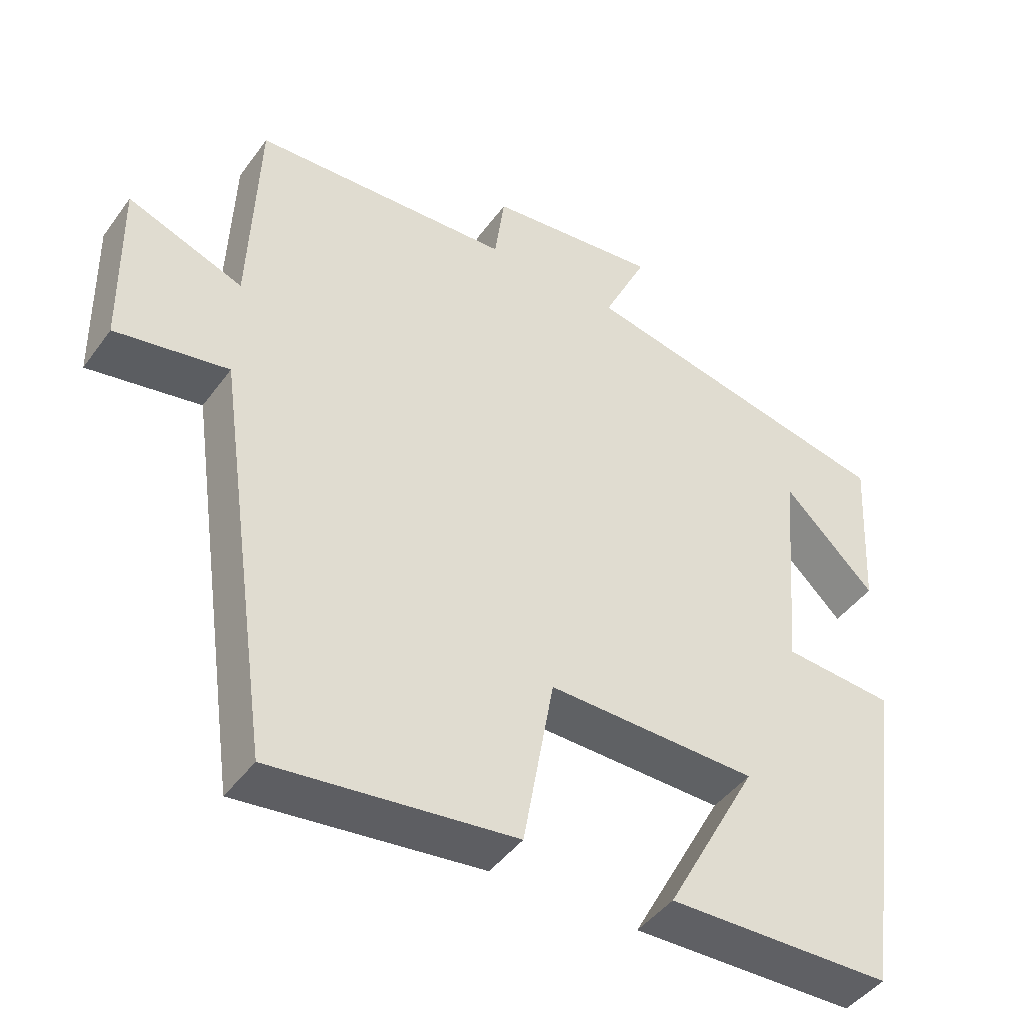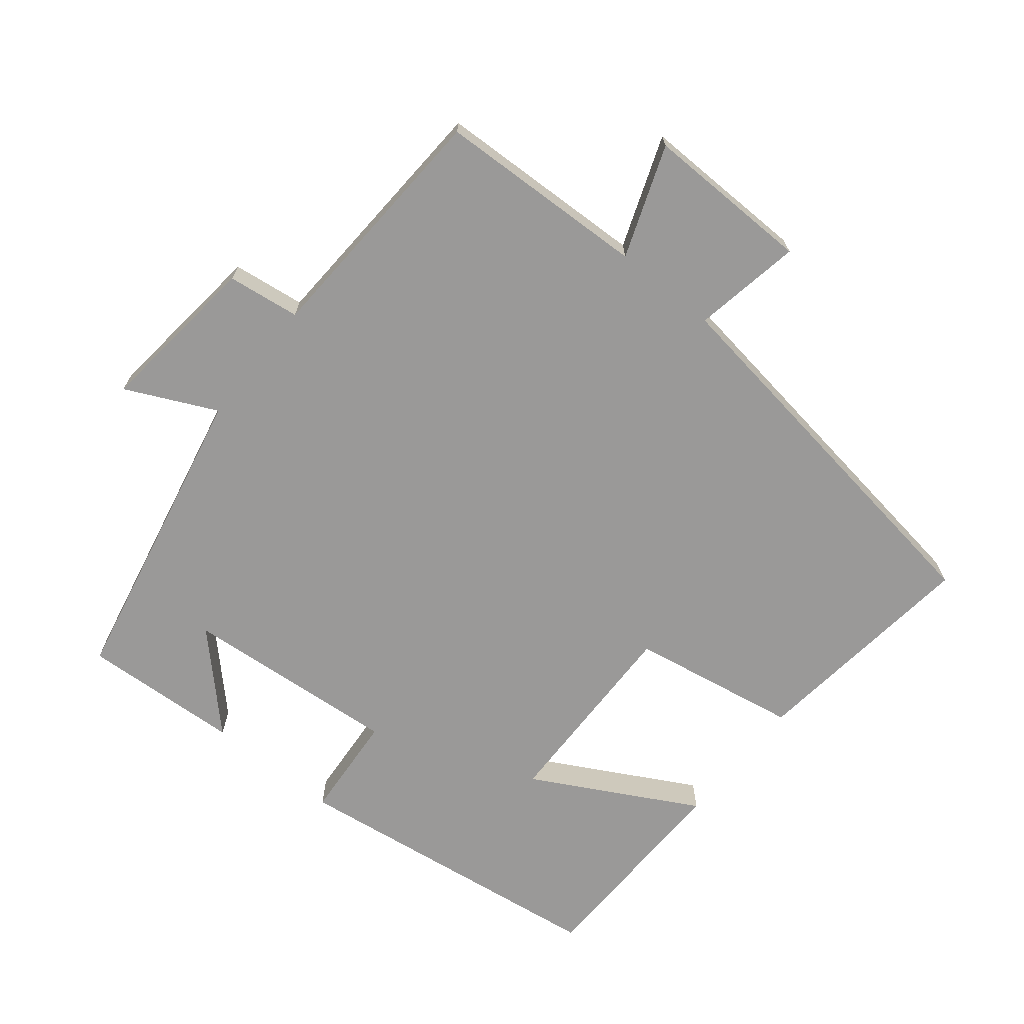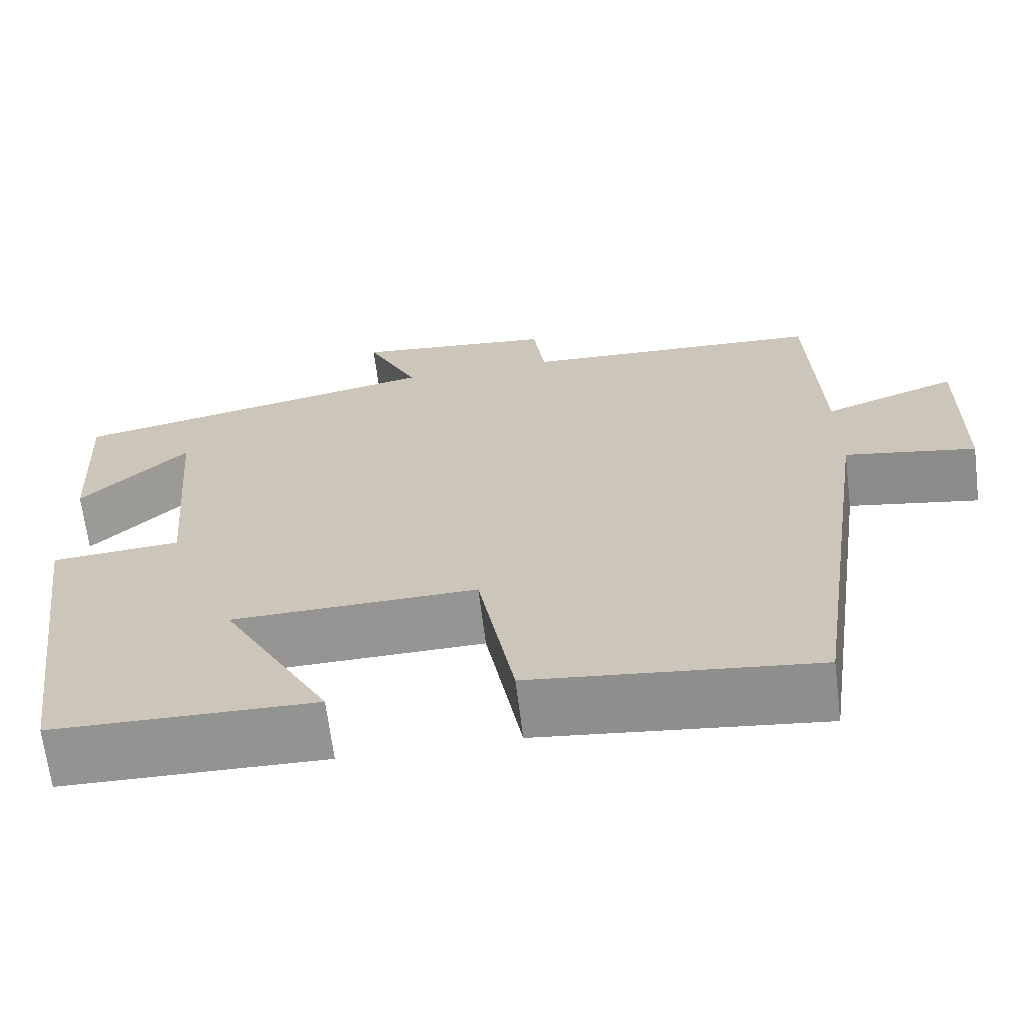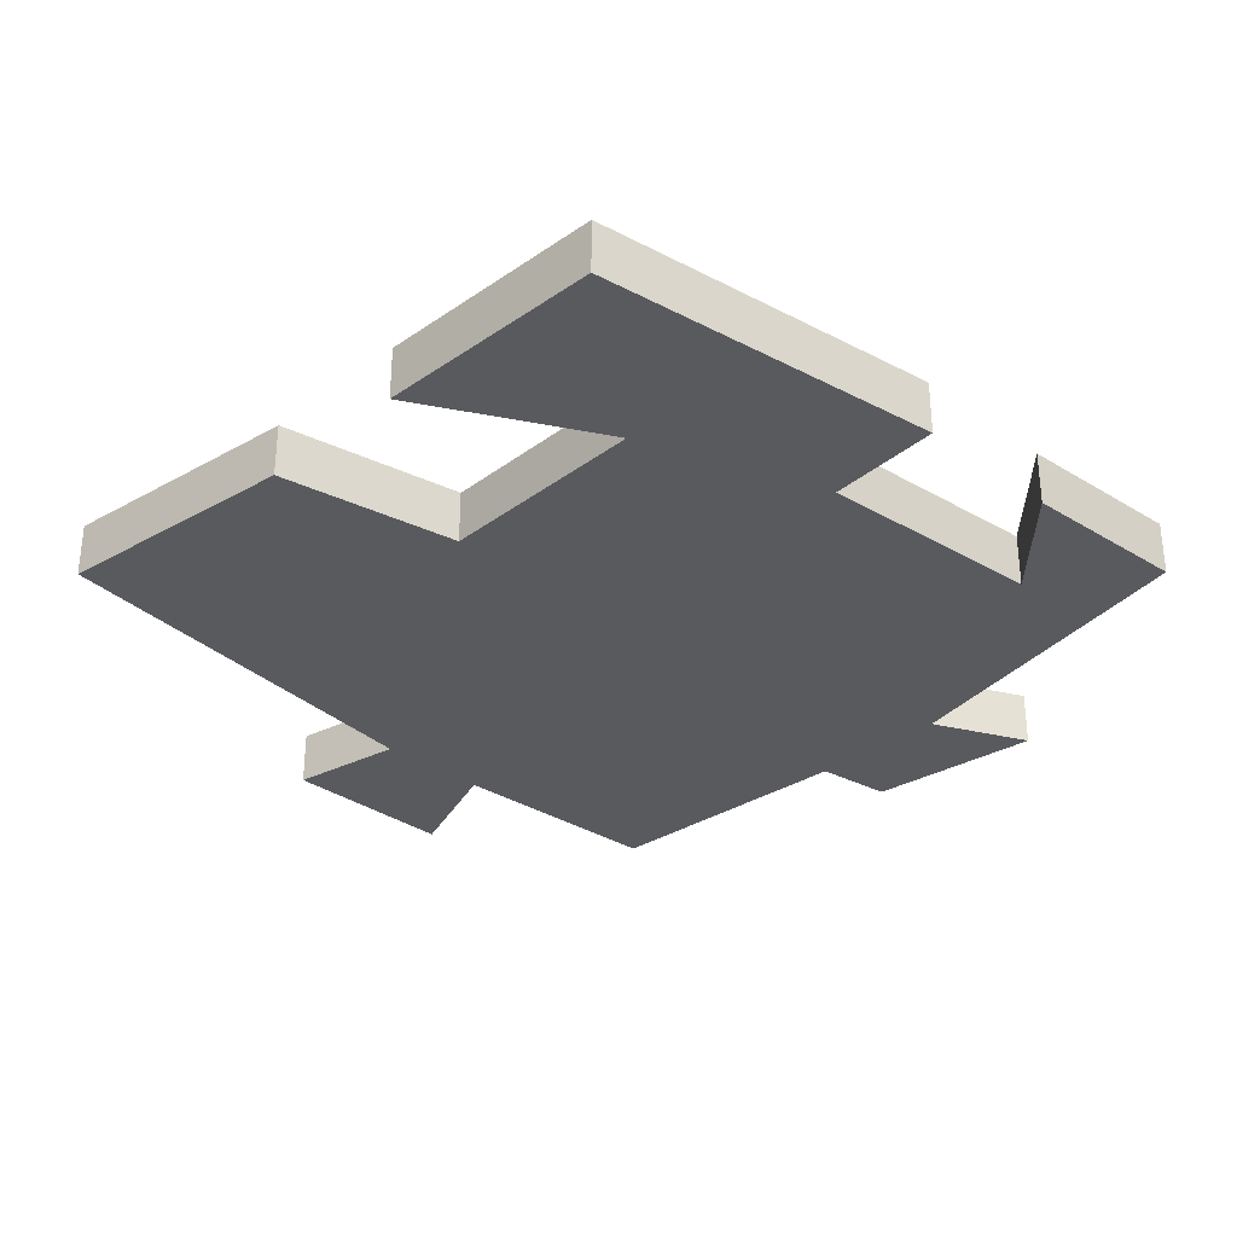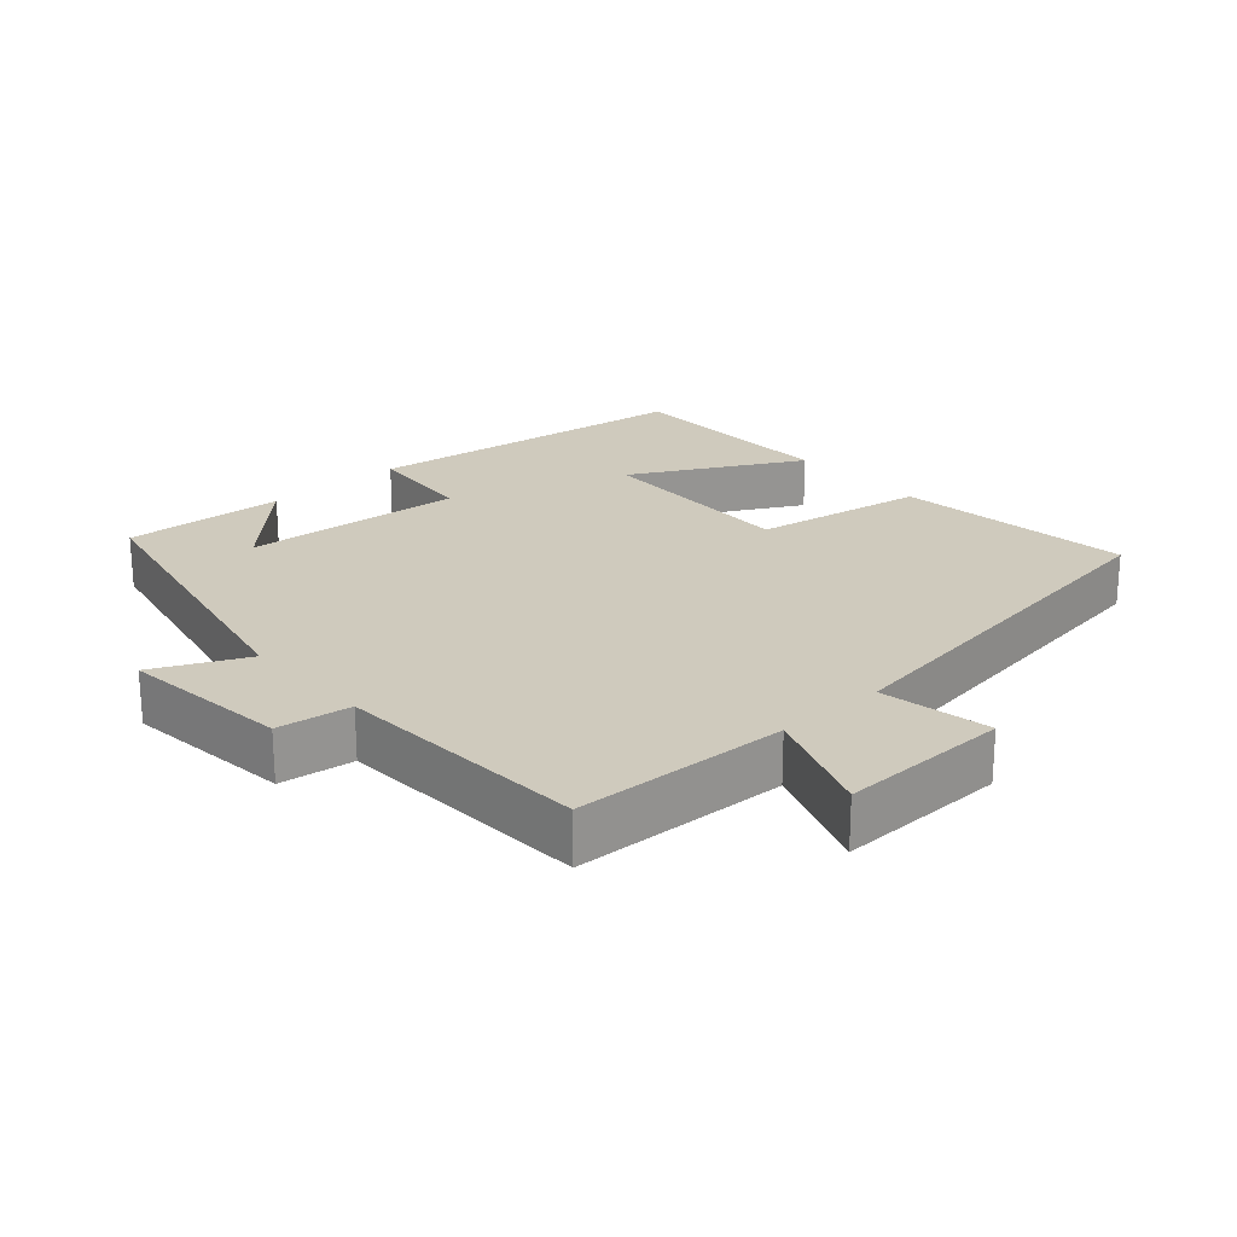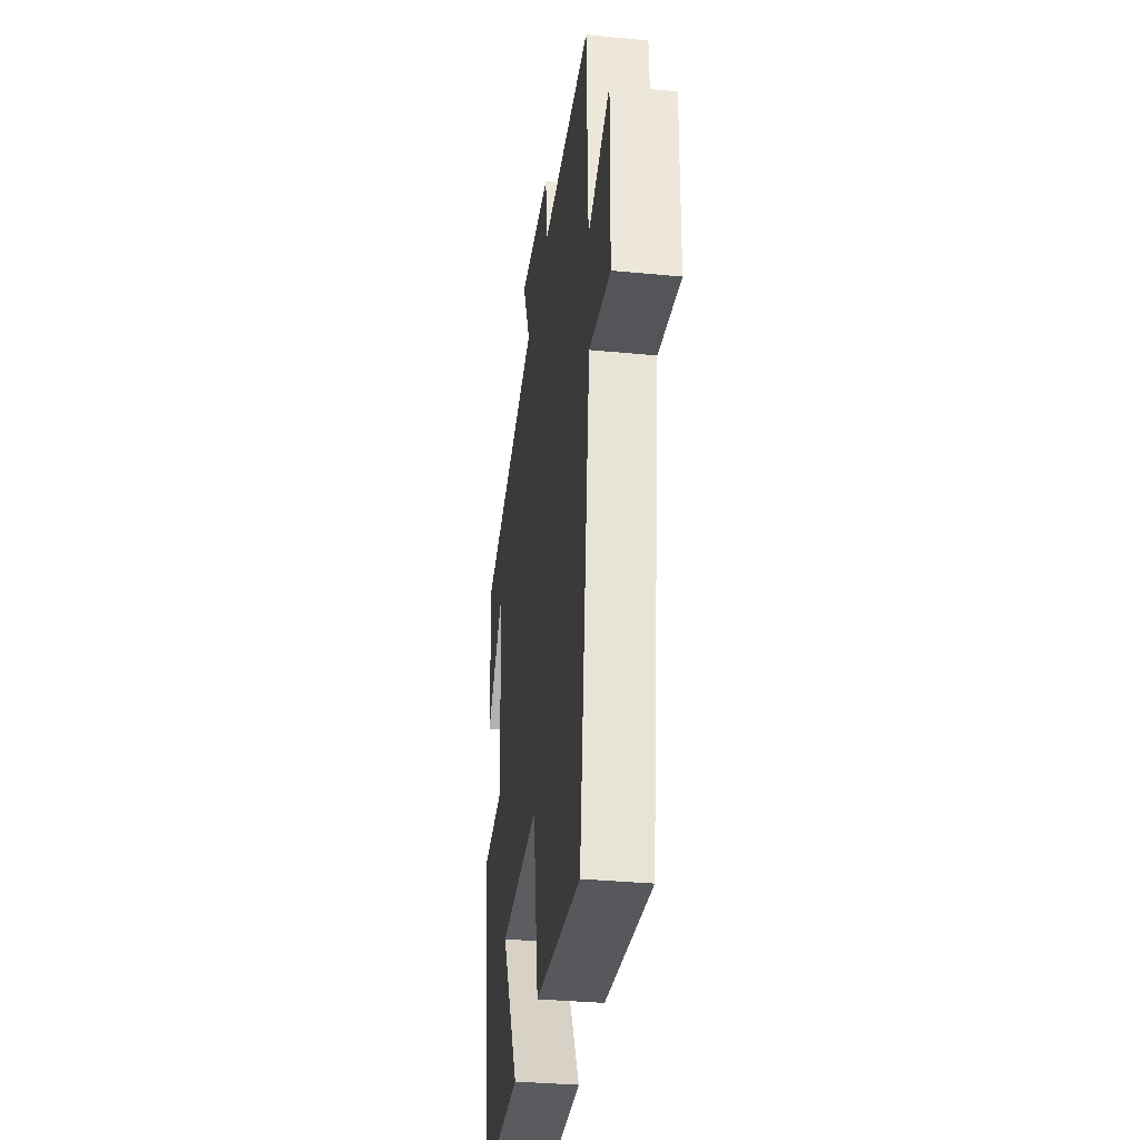
<metadata>
{"format":"obj","ext":"obj","renderer":"f3d","projection":"perspective","resolution":1024,"background":"white","views":[{"elev":-44.6,"azim":146.4,"up":"+Z"},{"elev":-69.1,"azim":51.0,"up":"+Y"},{"elev":-67.0,"azim":7.1,"up":"+Z"},{"elev":-31.2,"azim":-134.4,"up":"+Y"},{"elev":23.0,"azim":48.1,"up":"+Y"},{"elev":-34.5,"azim":82.7,"up":"+Z"}]}
</metadata>
<code>
v 0.488 0.07 0.482
v 0.5 0.07 0.177
v 0.661 0.07 0.237
v 0.657 0.07 -0.005
v 0.5 0.07 0.023
v 0.42 0.07 -0.54
v 0.082 0.07 -0.5
v 0.039 0.07 -0.256
v -0.253 0.07 -0.262
v -0.124 0.07 -0.5
v -0.436 0.07 -0.493
v -0.5 0.07 -0.024
v -0.346 0.07 -0.012
v -0.372 0.07 0.302
v -0.5 0.07 0.176
v -0.513 0.07 0.406
v -0.067 0.07 0.5
v -0.129 0.07 0.631
v 0.111 0.07 0.605
v 0.125 0.07 0.5
v 0.488 0 0.482
v 0.5 0 0.177
v 0.661 0 0.237
v 0.657 0 -0.005
v 0.5 0 0.023
v 0.42 0 -0.54
v 0.082 0 -0.5
v 0.039 0 -0.256
v -0.253 0 -0.262
v -0.124 0 -0.5
v -0.436 0 -0.493
v -0.5 0 -0.024
v -0.346 0 -0.012
v -0.372 0 0.302
v -0.5 0 0.176
v -0.513 0 0.406
v -0.067 0 0.5
v -0.129 0 0.631
v 0.111 0 0.605
v 0.125 0 0.5
f 17 18 19 20
f 17 20 1 2
f 16 17 2
f 14 15 16
f 14 16 2
f 13 14 2
f 11 12 13
f 9 10 11
f 9 11 13
f 8 9 13 2
f 5 6 7 8
f 2 3 4 5
f 2 5 8
f 40 39 38 37
f 22 21 40 37
f 22 37 36
f 36 35 34
f 22 36 34
f 22 34 33
f 33 32 31
f 31 30 29
f 33 31 29
f 22 33 29 28
f 28 27 26 25
f 25 24 23 22
f 28 25 22
f 1 21 22 2
f 2 22 23 3
f 3 23 24 4
f 4 24 25 5
f 5 25 26 6
f 6 26 27 7
f 7 27 28 8
f 8 28 29 9
f 9 29 30 10
f 10 30 31 11
f 11 31 32 12
f 12 32 33 13
f 13 33 34 14
f 14 34 35 15
f 15 35 36 16
f 16 36 37 17
f 17 37 38 18
f 18 38 39 19
f 19 39 40 20
f 20 40 21 1

</code>
